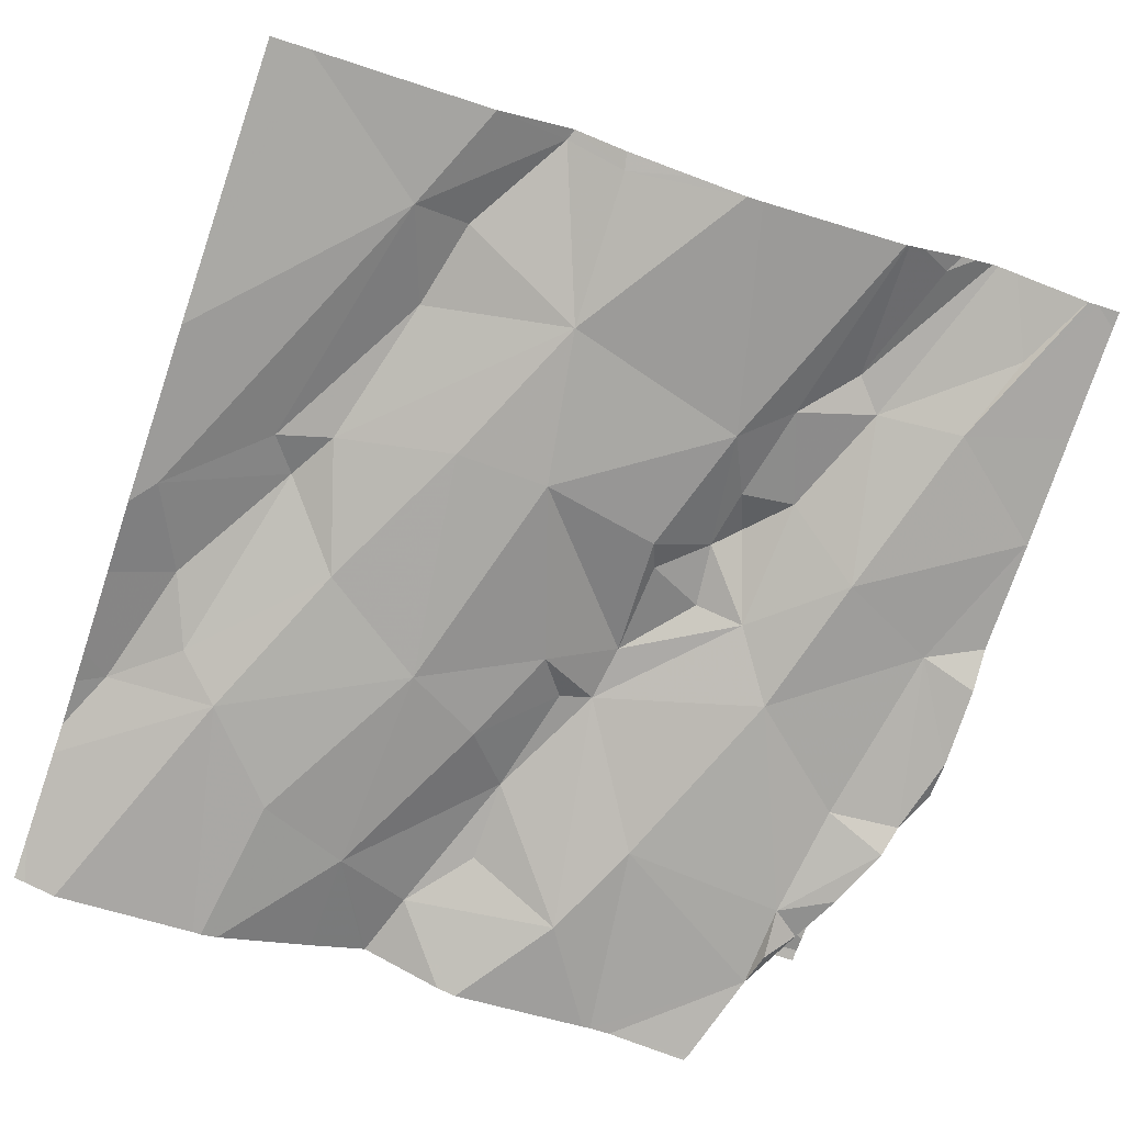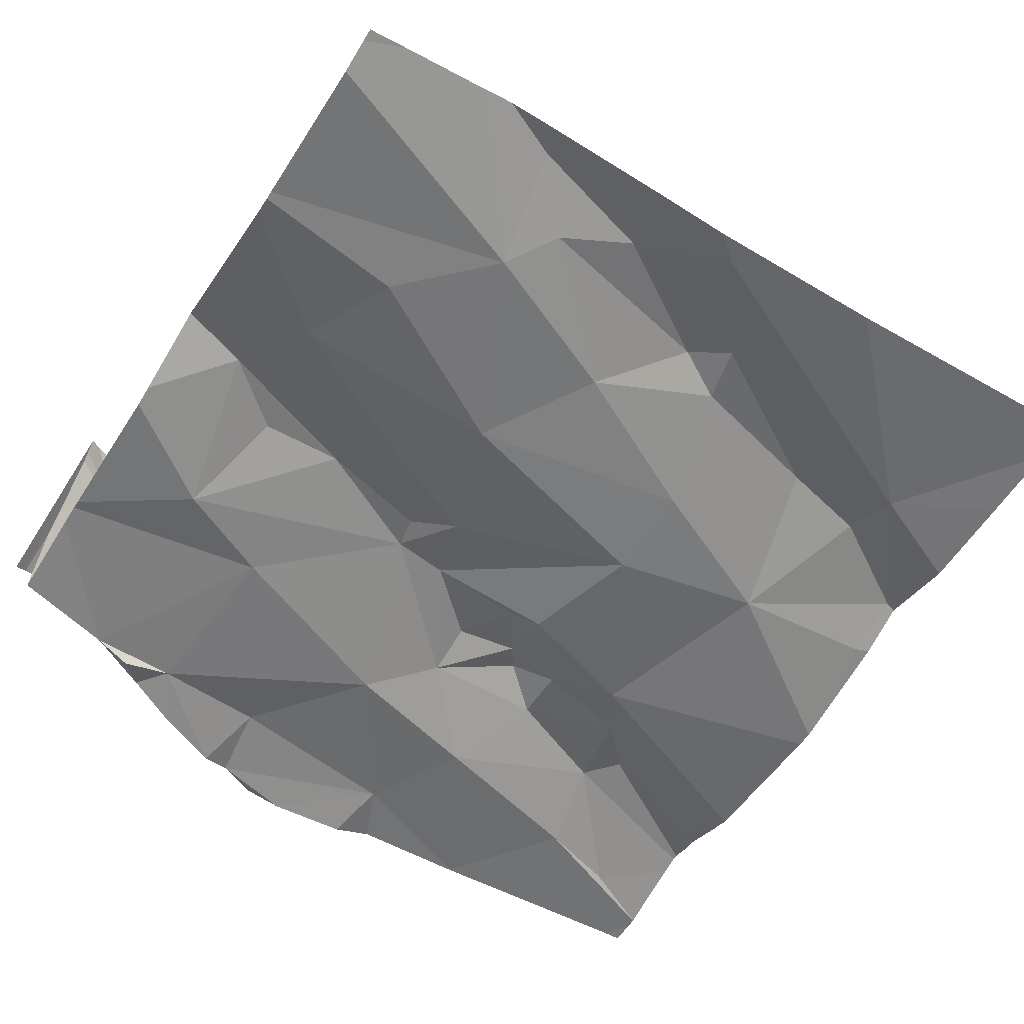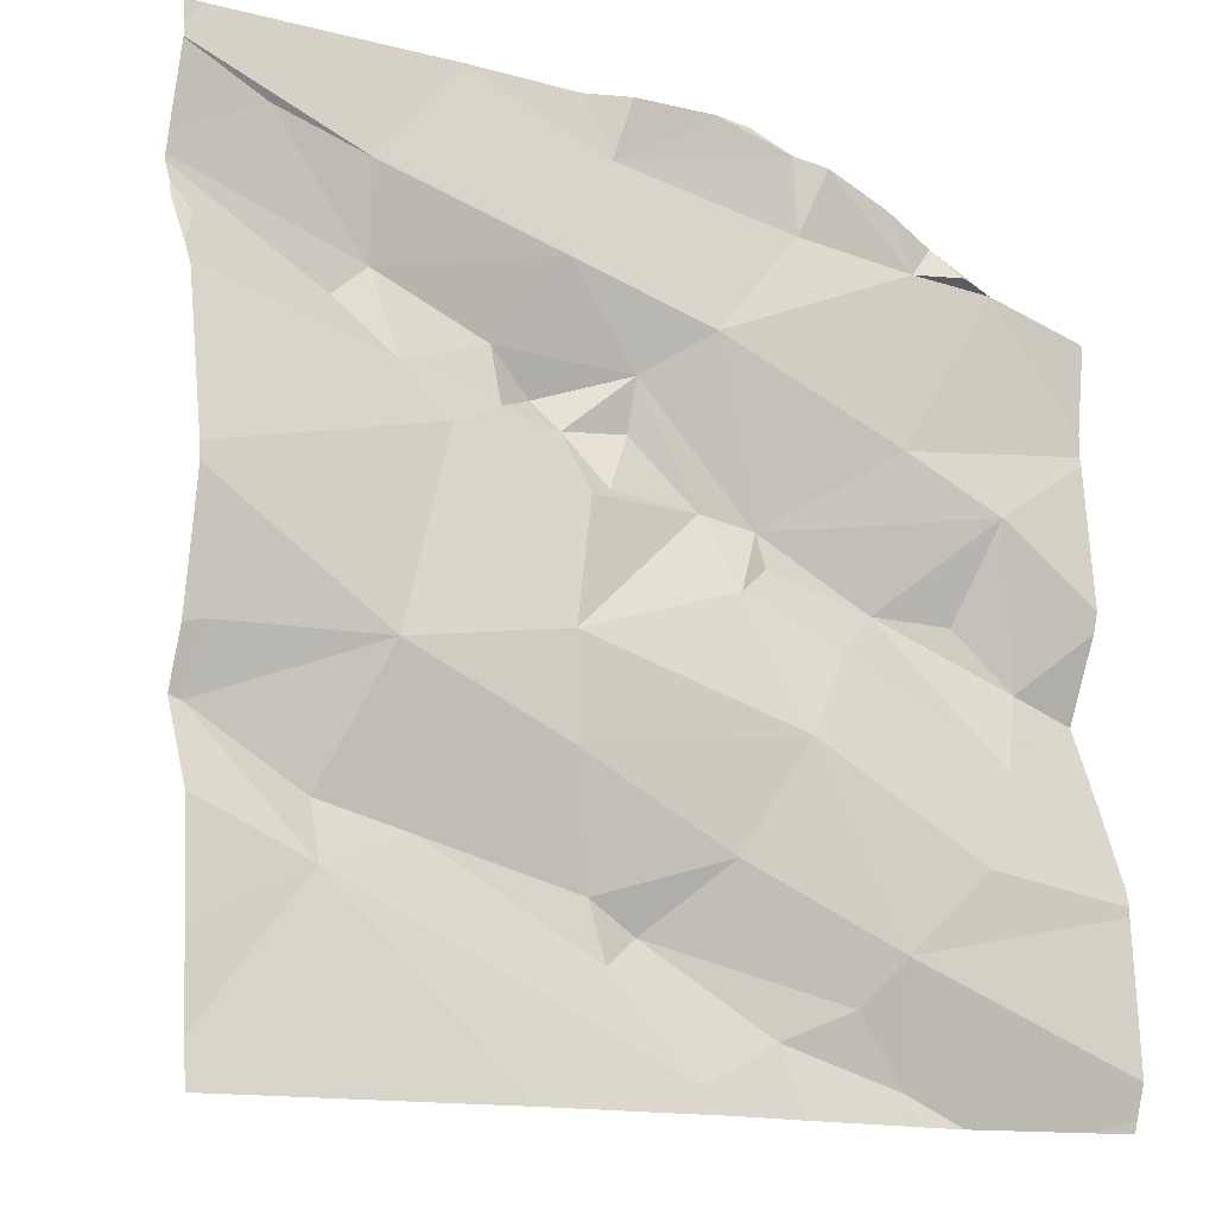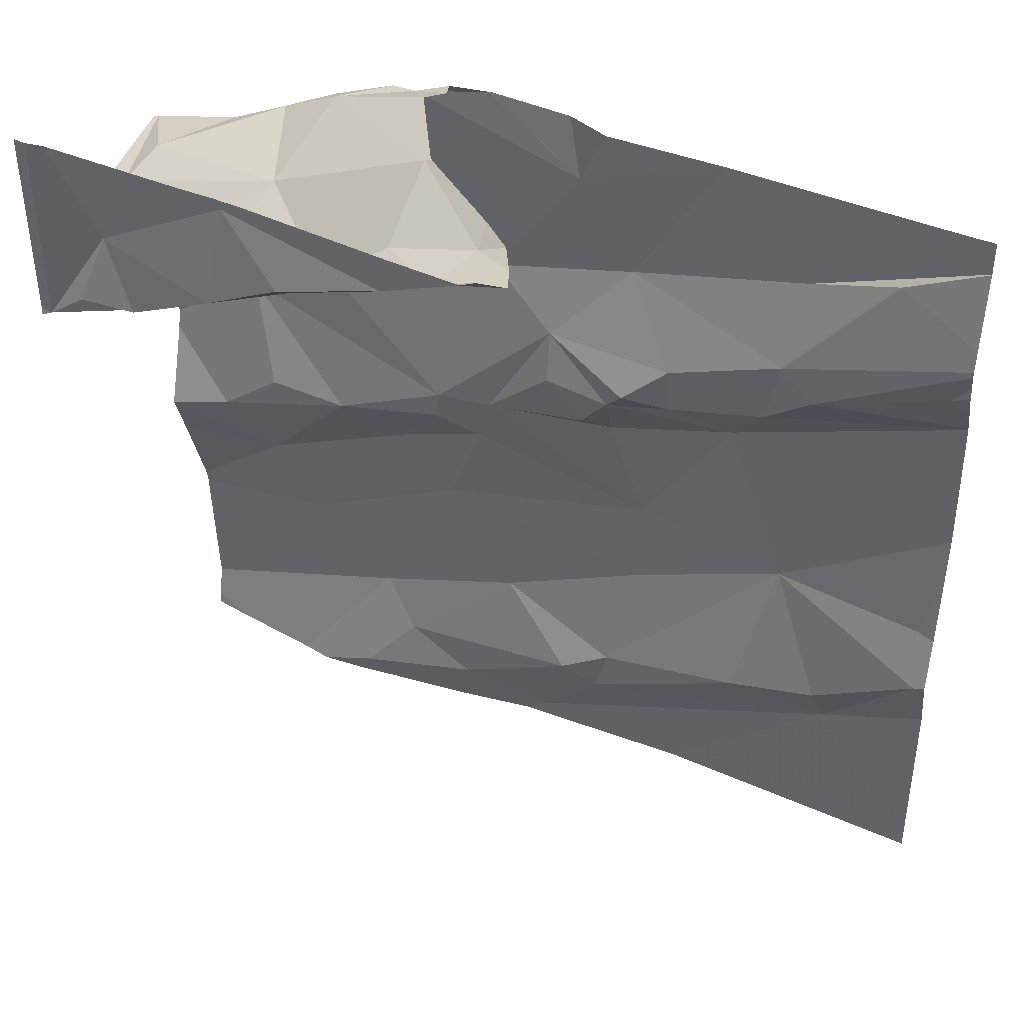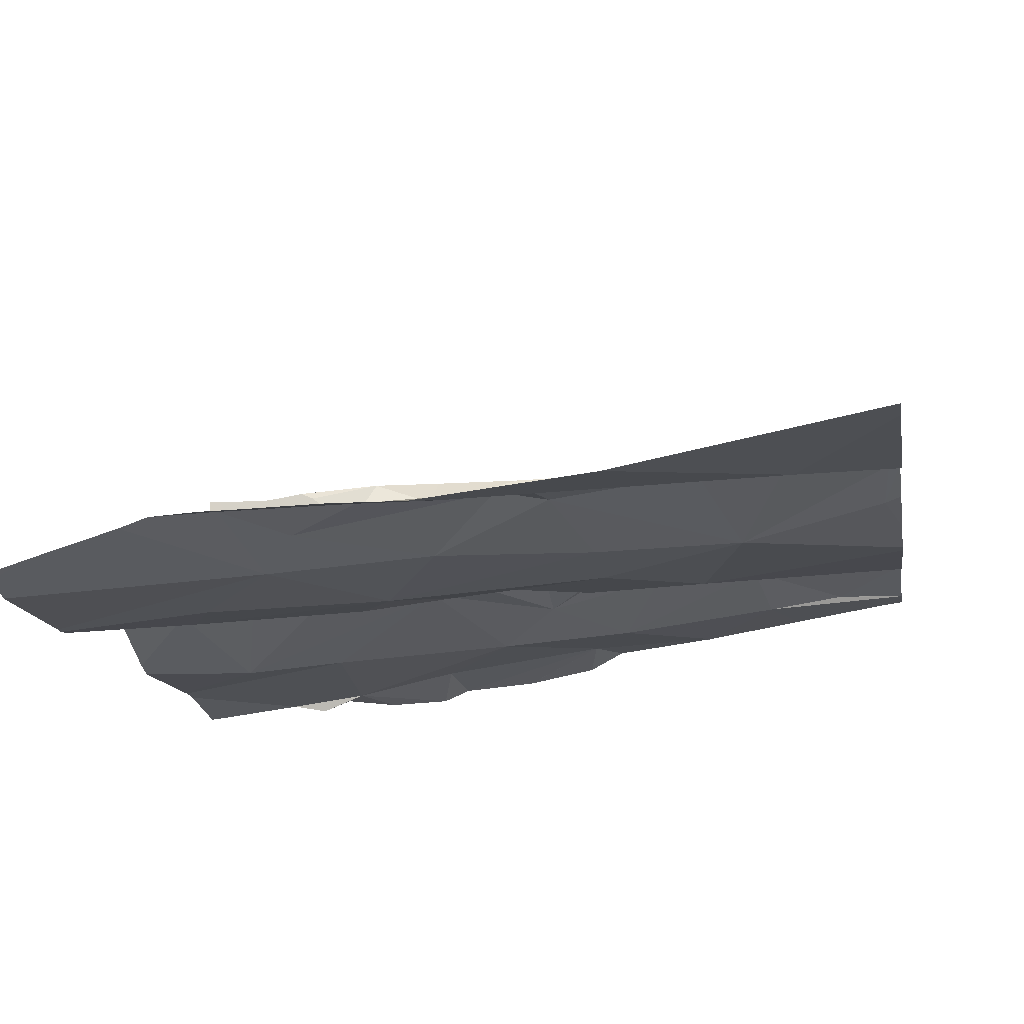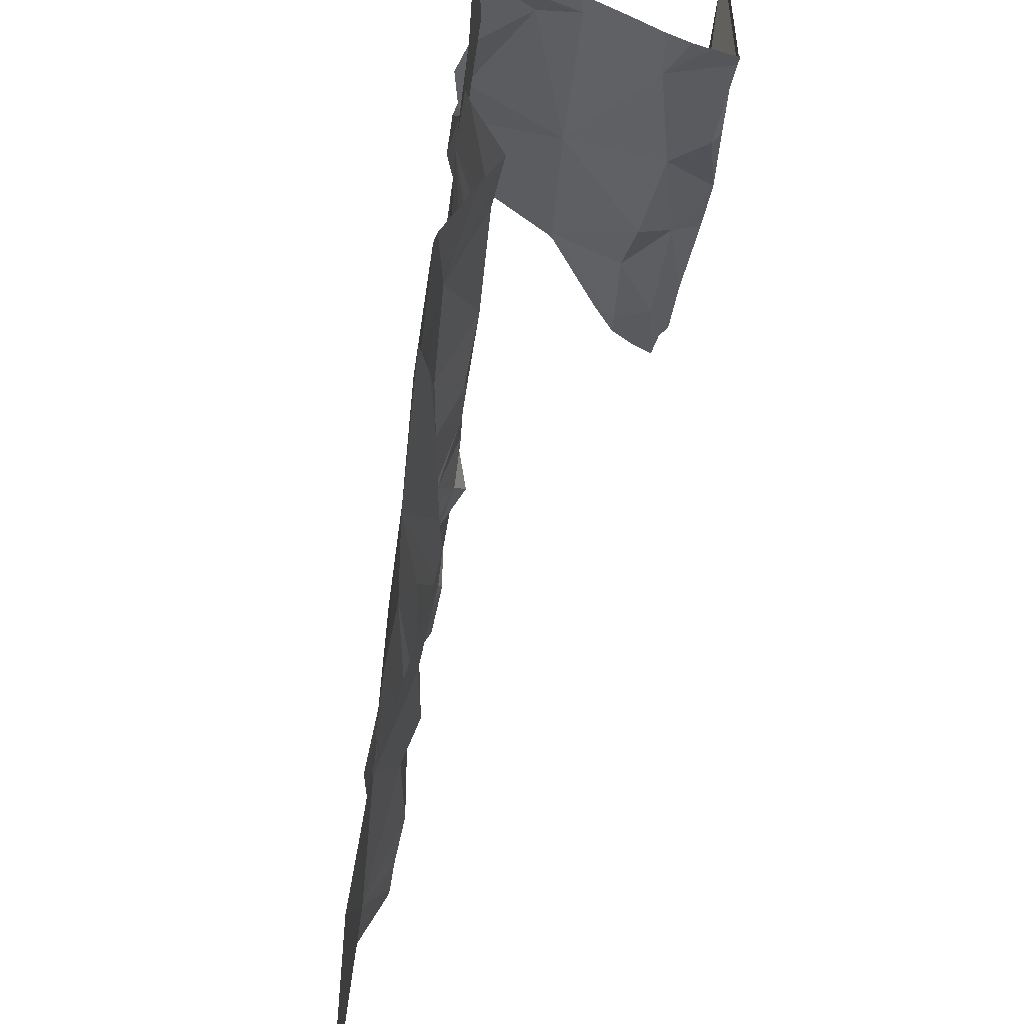
<metadata>
{"format":"obj","ext":"obj","renderer":"f3d","projection":"perspective","resolution":1024,"background":"white","views":[{"elev":-67.3,"azim":71.0,"up":"+Z"},{"elev":-63.1,"azim":-32.5,"up":"+Z"},{"elev":-14.0,"azim":141.6,"up":"+Y"},{"elev":42.9,"azim":18.1,"up":"+Y"},{"elev":-18.6,"azim":9.8,"up":"+Z"},{"elev":-51.9,"azim":-105.3,"up":"+Y"}]}
</metadata>
<code>
v -55.18 280.5 502.1
v -55.09 280.4 502.1
v -54.39 280.5 502.2
v -54.39 280.7 502.2
v -54.39 280.4 502.2
v -55.34 281.1 502.1
v -55.23 281.1 502.4
v -55.21 281.1 502.4
v -55.29 281.1 502.4
v -55.29 281 502.3
v -54.39 280.8 502.2
v -54.39 280.3 502.2
v -54.39 281.1 502.3
v -55.23 280.9 502.1
v -55.27 280.7 502.1
v -55.13 281.1 502.4
v -54.39 280.6 502.2
v -55.16 281.2 502.4
v -54.39 281 502.2
v -55.32 281.1 502.2
v -55.16 281.1 502.4
v -54.39 280.6 502.2
v -54.39 281.2 502.2
v -55.12 281.2 502.4
v -55.11 280.3 502.1
v -54.39 281.1 502.3
v -55.33 281 502.4
v -54.39 281 502.3
v -54.39 281.2 502.2
v -55.13 280.9 502.1
v -54.39 281.2 502.2
v -55.23 280.6 502.1
v -55.2 280.8 502.1
v -55.14 281.1 502.1
v -55.2 281.1 502.1
v -55.17 281.1 502.1
v -55.24 281.1 502.1
v -55.3 281.1 502.2
v -55.26 281.1 502.4
v -55.11 281.2 502.4
v -55.13 281.1 502.2
v -54.78 280.9 502.2
v -54.78 280.8 502.2
v -54.81 280.8 502.2
v -55.05 281.1 502.4
v -54.93 281.2 502.4
v -54.89 281.2 502.4
v -54.92 280.8 502.2
v -54.85 281 502.2
v -54.92 281 502.1
v -54.76 281.1 502.2
v -54.64 280.9 502.2
v -54.75 280.7 502.1
v -54.95 281.2 502.3
v -55.1 281.2 502.1
v -55.11 281.2 502.1
v -55.05 281.2 502.4
v -54.86 281.2 502.4
v -54.96 281.2 502.4
v -54.71 280.9 502.2
v -55.02 281.1 502.1
v -54.82 281.2 502.2
v -54.58 280.7 502.2
v -54.62 280.5 502.2
v -54.78 280.5 502.2
v -54.91 280.5 502.1
v -54.74 280.6 502.1
v -55.04 281.2 502.1
v -55.04 280.7 502.1
v -55.11 280.8 502.1
v -54.99 280.8 502.2
v -54.85 280.9 502.2
v -54.92 281.2 502.1
v -55.01 281.2 502.1
v -55.31 281.2 502.4
v -54.98 280.8 502.2
v -54.99 280.6 502.1
v -54.94 280.8 502.1
v -55.05 280.4 502.1
v -54.79 280.4 502.1
v -54.83 280.4 502.2
v -54.66 281.2 502.2
v -54.71 281 502.2
v -54.6 280.9 502.2
v -54.76 280.9 502.2
v -54.51 280.5 502.2
v -55.33 281.2 502.4
v -54.87 280.3 502.1
v -54.97 280.3 502.1
v -54.59 281 502.2
v -55.04 281.1 502.4
v -54.57 281.1 502.2
v -54.52 280.5 502.2
v -55.12 280.3 502.1
v -55.3 280.3 502.1
v -54.48 281.2 502.2
v -54.81 280.3 502.1
v -54.4 280.6 502.2
v -54.7 280.3 502.1
v -54.98 280.3 502.1
v -54.41 281 502.2
v -55.17 280.3 502.1
v -55.08 280.3 502.1
v -54.41 280.7 502.2
v -54.9 280.3 502.1
v -55.2 280.3 502.1
v -54.58 280.3 502.1
v -54.55 281 502.2
v -55.35 280.5 502
v -55.35 280.5 502
v -55.35 281.1 502.1
v -55.35 281.1 502.1
v -55.35 281 502.3
v -55.35 281 502.3
v -55.35 280.8 502.1
v -55.35 280.8 502.1
v -54.94 281.2 502.3
v -55.35 280.3 502
v -55.35 281.1 502.2
v -55.35 281 502.2
v -55.35 280.3 502
v -55.35 281 502.4
v -55.35 281 502.4
v -55.35 281.1 502.1
v -55.35 280.7 502.1
v -55.35 280.9 502.1
v -55.35 281 502.1
v -55.35 280.7 502.1
v -55.35 280.5 502
v -55.35 280.6 502.1
v -55.35 281 502.1
v -55.35 281 502.1
v -55.35 281 502.4
v -55.35 281 502.3
v -54.39 281 502.2
v -54.39 280.8 502.2
v -54.39 281.1 502.3
v -54.39 281 502.2
v -54.39 281.1 502.3
v -54.39 281 502.2
v -54.39 280.7 502.2
v -54.94 281.2 502.3
v -55.35 280.3 502
v -54.39 280.3 502.2
v -54.84 281.2 502.5
v -54.85 281.2 502.5
v -54.83 281.2 502.4
v -54.86 281.2 502.4
v -54.97 281.2 502.1
v -54.92 281.2 502.1
v -54.81 281.2 502.4
v -54.92 281.2 502.1
v -54.66 281.2 502.2
v -54.66 281.2 502.2
v -54.67 281.2 502.2
v -54.79 281.2 502.2
v -55.1 281.2 502.4
v -55.09 281.2 502.4
v -54.81 281.2 502.4
v -54.93 281.2 502.4
v -54.83 281.2 502.2
v -54.97 281.2 502.2
v -54.99 281.2 502.2
v -54.66 281.2 502.2
v -54.54 281.2 502.2
v -54.41 281.2 502.2
v -55.33 281.2 502.4
v -54.39 281.2 502.2
v -55.35 281.2 502.4
f 109 1 110
f 151 58 147
f 8 7 9
f 139 108 26
f 15 14 115
f 7 8 16
f 150 73 152
f 119 10 120
f 21 8 10
f 138 84 52
f 118 2 121
f 137 90 108
f 126 30 127
f 32 15 125
f 110 32 129
f 149 74 73
f 136 52 11
f 15 33 14
f 148 58 117
f 35 34 36
f 37 35 36
f 131 6 132
f 35 37 34
f 6 37 38
f 127 37 131
f 135 101 19
f 6 38 20
f 27 9 39
f 38 37 36
f 16 40 39
f 39 40 18
f 10 27 133
f 8 9 27
f 27 39 75
f 19 108 84
f 39 7 16
f 39 9 7
f 111 20 119
f 41 10 20
f 20 38 41
f 41 38 36
f 21 10 41
f 4 104 141
f 8 27 10
f 43 42 44
f 46 45 47
f 43 44 48
f 50 49 51
f 52 43 53
f 56 55 36
f 46 47 145
f 46 57 45
f 54 58 59
f 52 60 42
f 61 50 62
f 64 63 65
f 67 66 65
f 34 61 68
f 70 69 71
f 72 44 42
f 149 73 150
f 76 14 70
f 77 1 2
f 15 32 70
f 56 68 55
f 32 77 69
f 50 61 34
f 70 33 15
f 56 34 68
f 69 70 32
f 78 53 48
f 25 2 106
f 32 1 77
f 25 79 2
f 14 33 70
f 34 56 36
f 30 14 76
f 49 48 72
f 81 80 65
f 34 37 30
f 74 68 61
f 81 66 79
f 55 68 74
f 57 16 45
f 53 43 48
f 66 77 2
f 66 67 77
f 43 52 42
f 71 76 70
f 49 72 42
f 83 60 84
f 45 16 21
f 65 63 67
f 74 61 62
f 85 42 60
f 50 34 30
f 69 77 78
f 60 83 85
f 86 88 97
f 80 88 86
f 64 65 80
f 76 71 78
f 65 66 81
f 2 79 66
f 79 89 81
f 30 76 50
f 76 49 50
f 88 89 100
f 81 89 88
f 88 80 81
f 62 82 155
f 51 82 62
f 79 25 89
f 100 25 103
f 78 71 69
f 146 46 145
f 16 57 40
f 40 57 46
f 47 58 151
f 158 46 160
f 51 62 50
f 16 8 21
f 90 83 84
f 55 41 36
f 59 47 45
f 58 54 117
f 54 59 91
f 51 83 90
f 48 44 72
f 48 49 76
f 48 76 78
f 152 62 161
f 41 54 91
f 85 49 42
f 83 51 49
f 85 83 49
f 62 73 74
f 41 55 54
f 142 55 163
f 55 74 162
f 92 82 51
f 90 92 51
f 86 64 80
f 145 47 159
f 53 67 63
f 45 91 59
f 67 53 77
f 45 21 91
f 21 41 91
f 77 53 78
f 58 47 59
f 84 60 52
f 86 93 64
f 29 96 23
f 98 86 3
f 147 58 148
f 144 12 107
f 98 104 63
f 95 118 143
f 142 54 55
f 11 104 4
f 90 84 108
f 101 108 19
f 52 63 11
f 13 90 137
f 19 84 138
f 64 93 63
f 164 92 165
f 92 90 96
f 137 108 139
f 107 12 99
f 108 101 26
f 31 92 29
f 138 52 140
f 93 98 63
f 103 25 94
f 52 53 63
f 98 93 86
f 104 98 17
f 109 2 1
f 117 54 142
f 110 1 32
f 11 63 104
f 111 6 20
f 112 6 111
f 12 86 99
f 113 10 114
f 105 88 100
f 13 96 90
f 114 10 134
f 100 89 25
f 115 14 126
f 116 15 115
f 5 86 12
f 87 27 75
f 106 118 95
f 119 20 10
f 75 39 18
f 17 98 22
f 120 10 113
f 121 2 109
f 99 86 97
f 26 101 28
f 122 27 87
f 123 27 122
f 28 101 135
f 124 6 112
f 97 88 105
f 125 15 116
f 24 40 157
f 126 14 30
f 22 98 3
f 3 86 5
f 127 30 37
f 128 32 125
f 23 96 13
f 129 32 130
f 94 25 102
f 130 32 128
f 131 37 6
f 102 25 106
f 29 92 96
f 132 6 124
f 165 31 166
f 133 27 123
f 134 10 133
f 140 52 136
f 18 40 24
f 141 104 17
f 106 2 118
f 152 73 62
f 153 82 154
f 154 82 164
f 155 82 153
f 156 62 155
f 157 40 158
f 158 40 46
f 159 47 151
f 160 46 146
f 161 62 156
f 162 74 149
f 163 55 162
f 164 82 92
f 165 92 31
f 166 31 168
f 167 122 87
f 169 122 167

</code>
